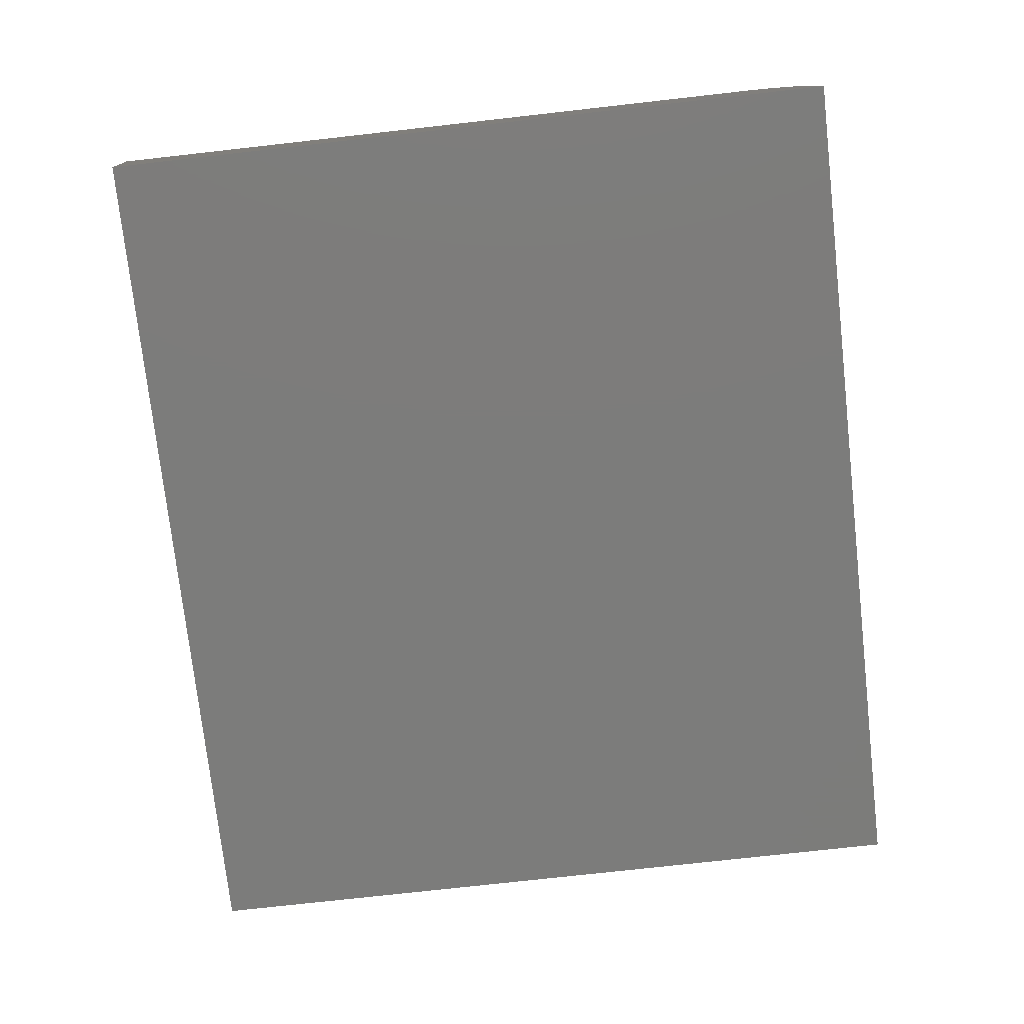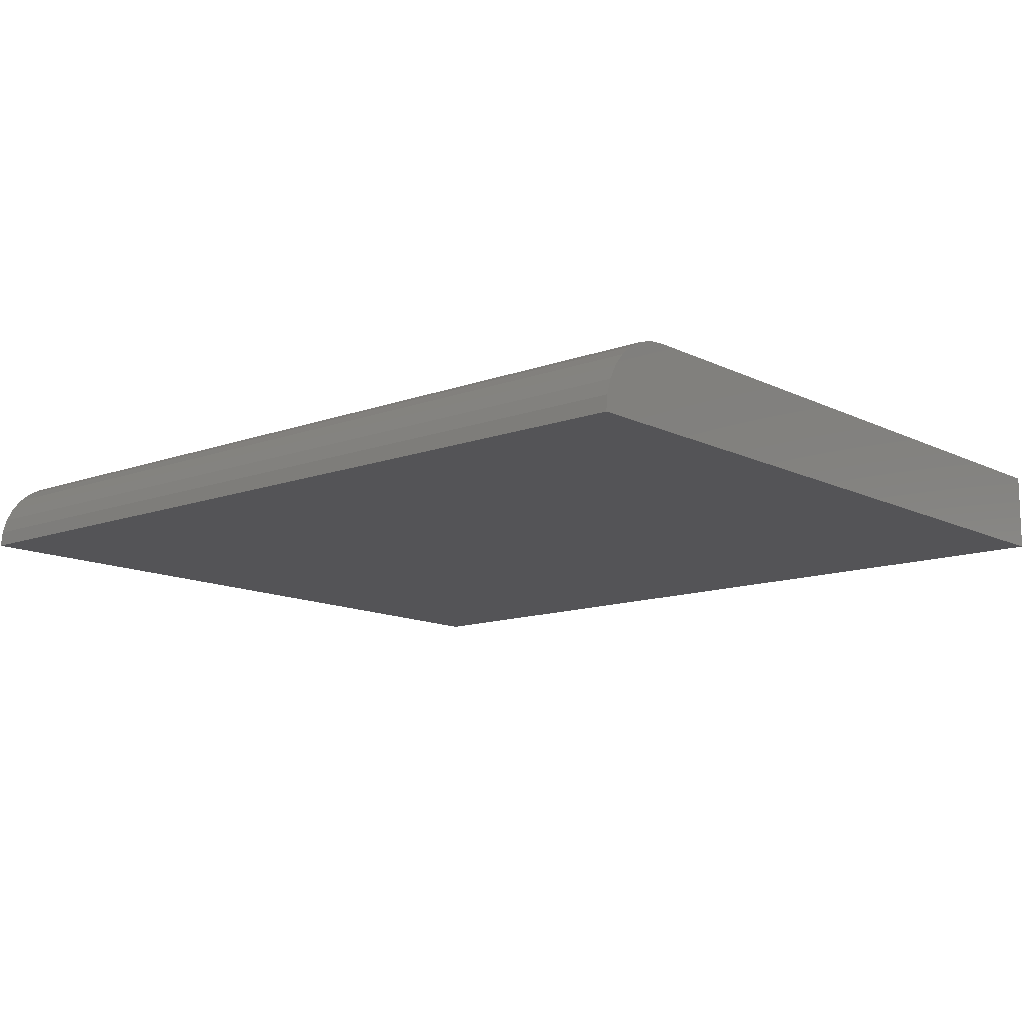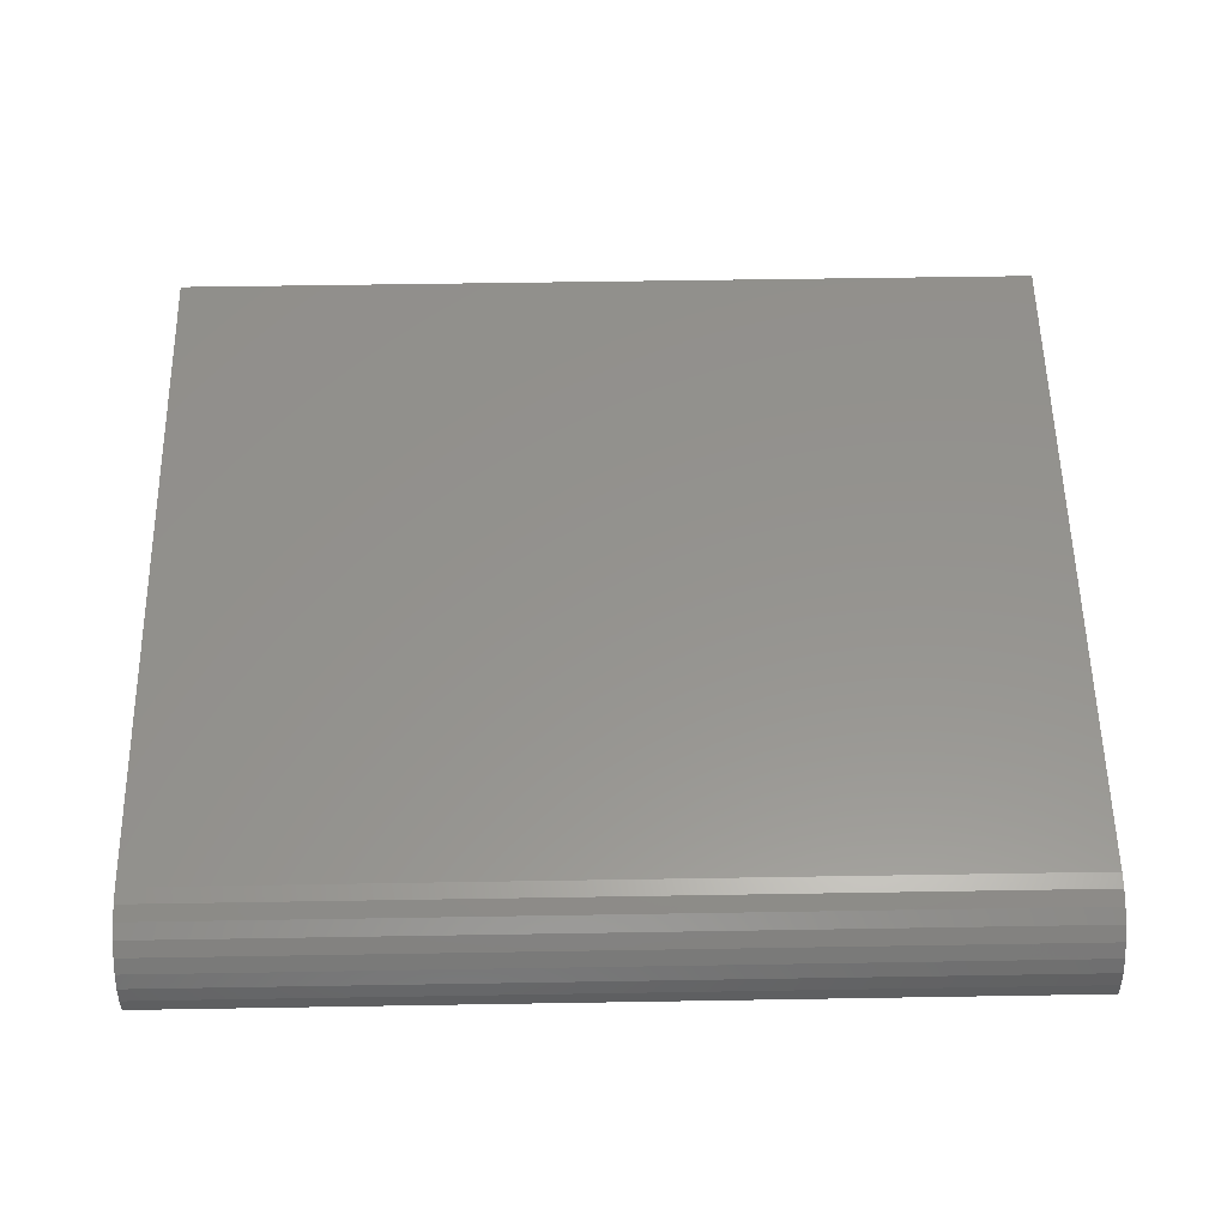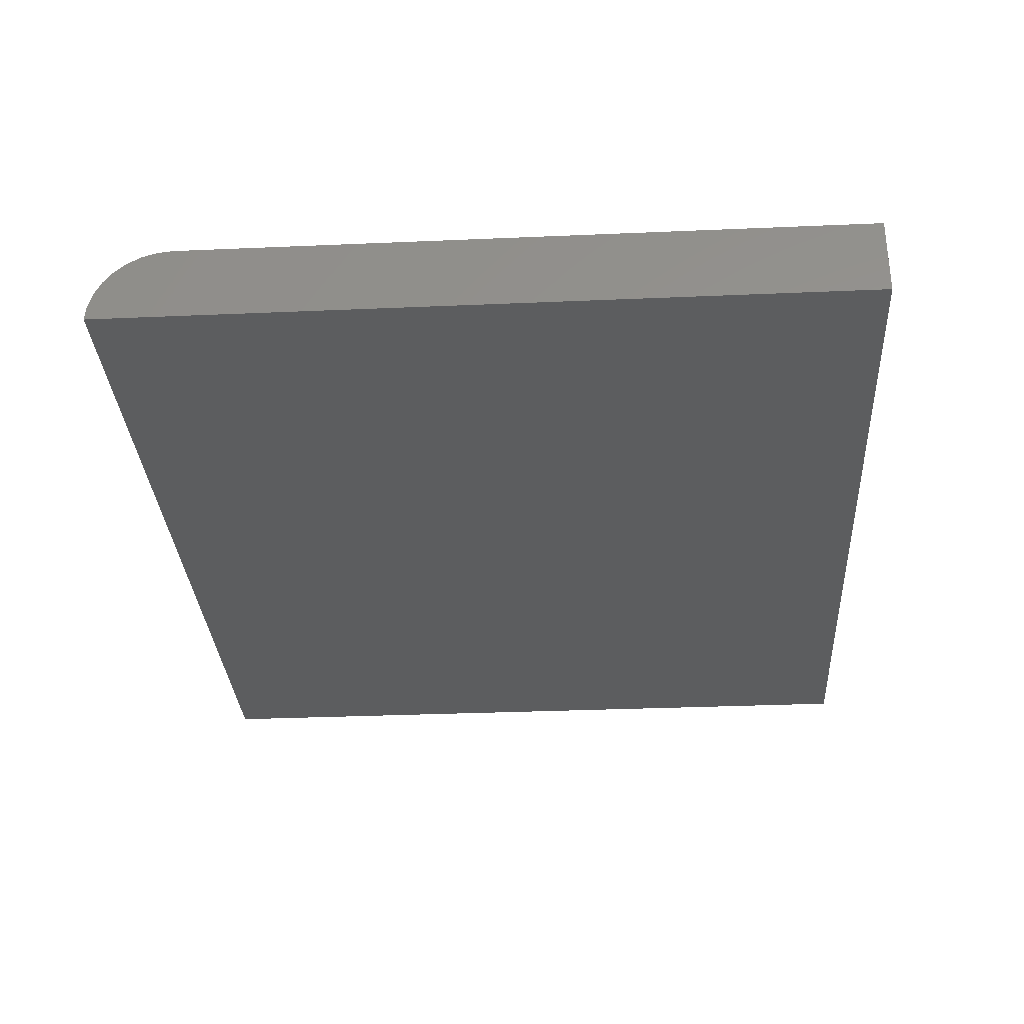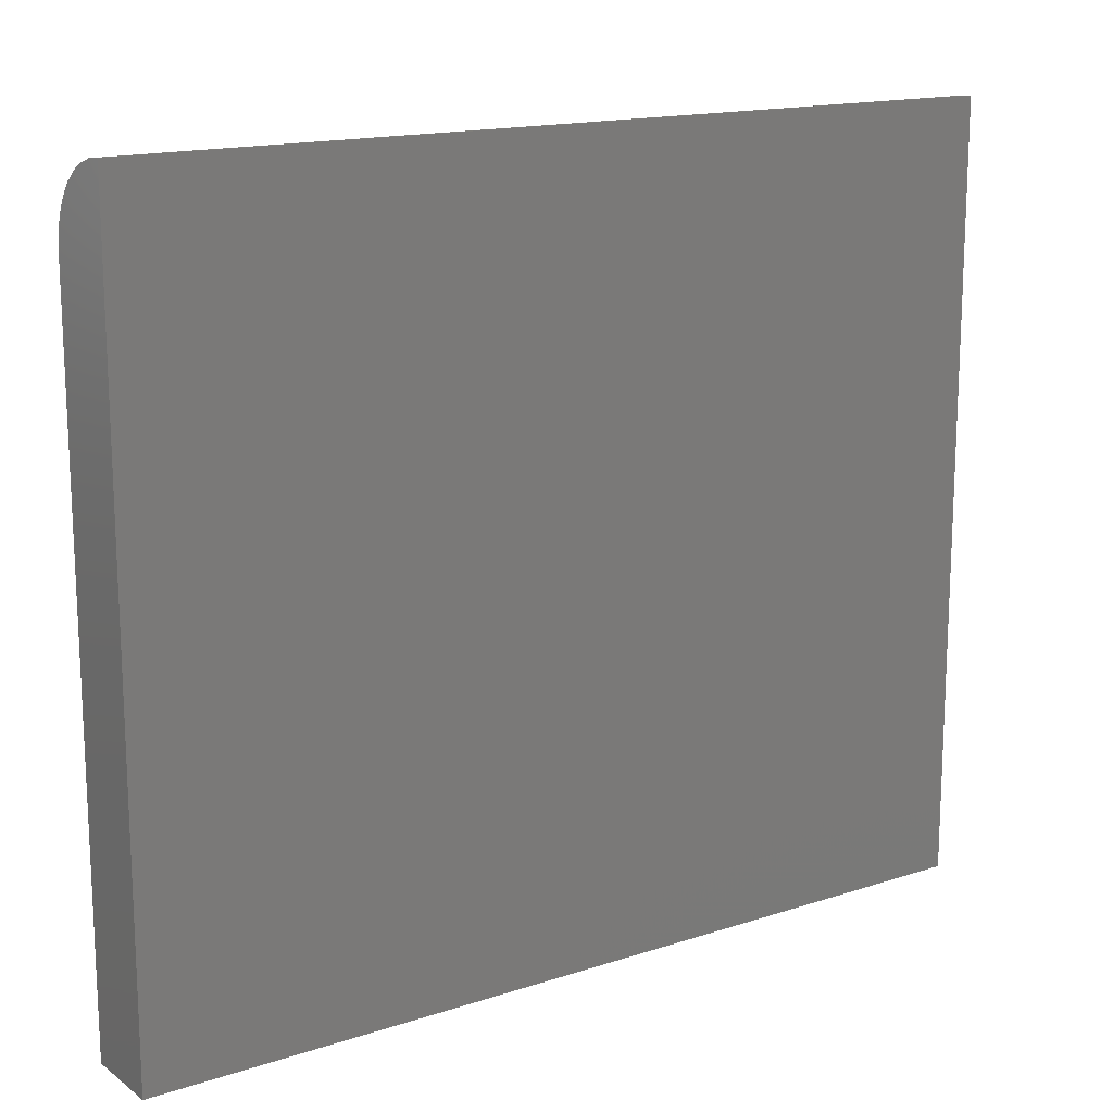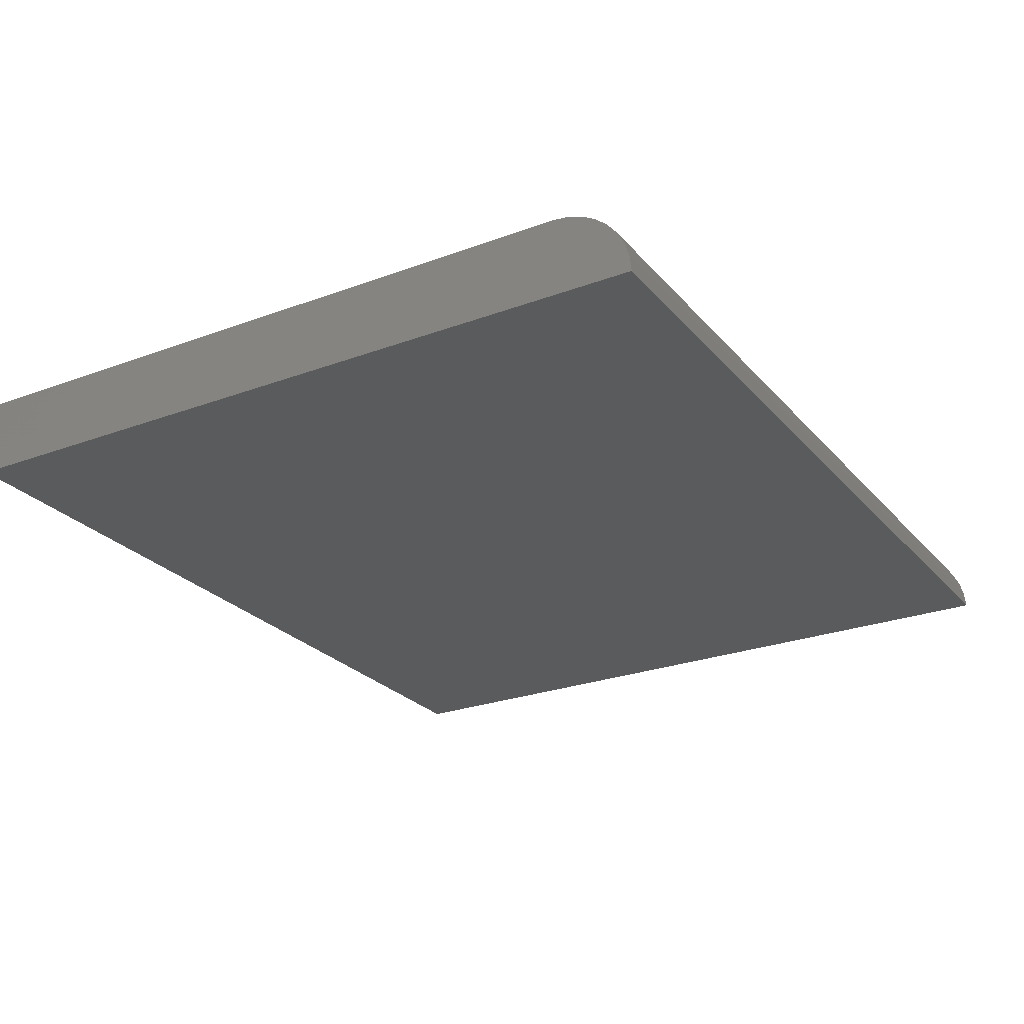
<metadata>
{"format":"stl","ext":"stl","renderer":"f3d","projection":"perspective","resolution":1024,"background":"white","views":[{"elev":-75.5,"azim":96.4,"up":"+Z"},{"elev":-12.5,"azim":-139.1,"up":"+Z"},{"elev":56.7,"azim":179.0,"up":"+Z"},{"elev":-31.7,"azim":-86.5,"up":"+Z"},{"elev":15.5,"azim":145.4,"up":"+Y"},{"elev":-25.5,"azim":120.8,"up":"+Z"}]}
</metadata>
<code>
# stl→obj: 22 verts, 40 faces
v -0.75 -0.2031 0.03125
v -0.4062 -0.2031 0.03125
v -0.75 0.06595 0.03125
v -0.4062 0.06595 0.03125
v -0.75 0.09194 0.01736
v -0.75 0.07791 0.02887
v -0.75 0.08332 0.02598
v -0.75 0.08805 0.0221
v -0.75 0.07205 0.03065
v -0.75 0.09483 0.01196
v -0.75 0.0966 0.006097
v -0.75 0.0972 0
v -0.75 -0.2031 0
v -0.4062 0.0972 0
v -0.4062 0.0966 0.006097
v -0.4062 0.09483 0.01196
v -0.4062 0.09194 0.01736
v -0.4062 0.08805 0.0221
v -0.4062 0.08332 0.02598
v -0.4062 0.07791 0.02887
v -0.4062 0.07205 0.03065
v -0.4062 -0.2031 0
f 1 2 3
f 3 2 4
f 5 6 7
f 5 7 8
f 9 6 5
f 9 5 10
f 9 10 11
f 9 11 12
f 9 12 3
f 3 12 1
f 1 12 13
f 14 15 16
f 14 16 17
f 14 17 18
f 14 18 19
f 14 19 20
f 14 20 21
f 14 21 4
f 14 4 2
f 14 2 22
f 13 12 22
f 22 12 14
f 14 12 15
f 15 12 11
f 15 11 16
f 16 11 10
f 16 10 17
f 17 10 5
f 17 5 18
f 18 5 8
f 18 8 19
f 19 8 7
f 19 7 20
f 20 7 6
f 20 6 21
f 21 6 9
f 21 9 4
f 4 9 3
f 1 13 2
f 2 13 22

</code>
